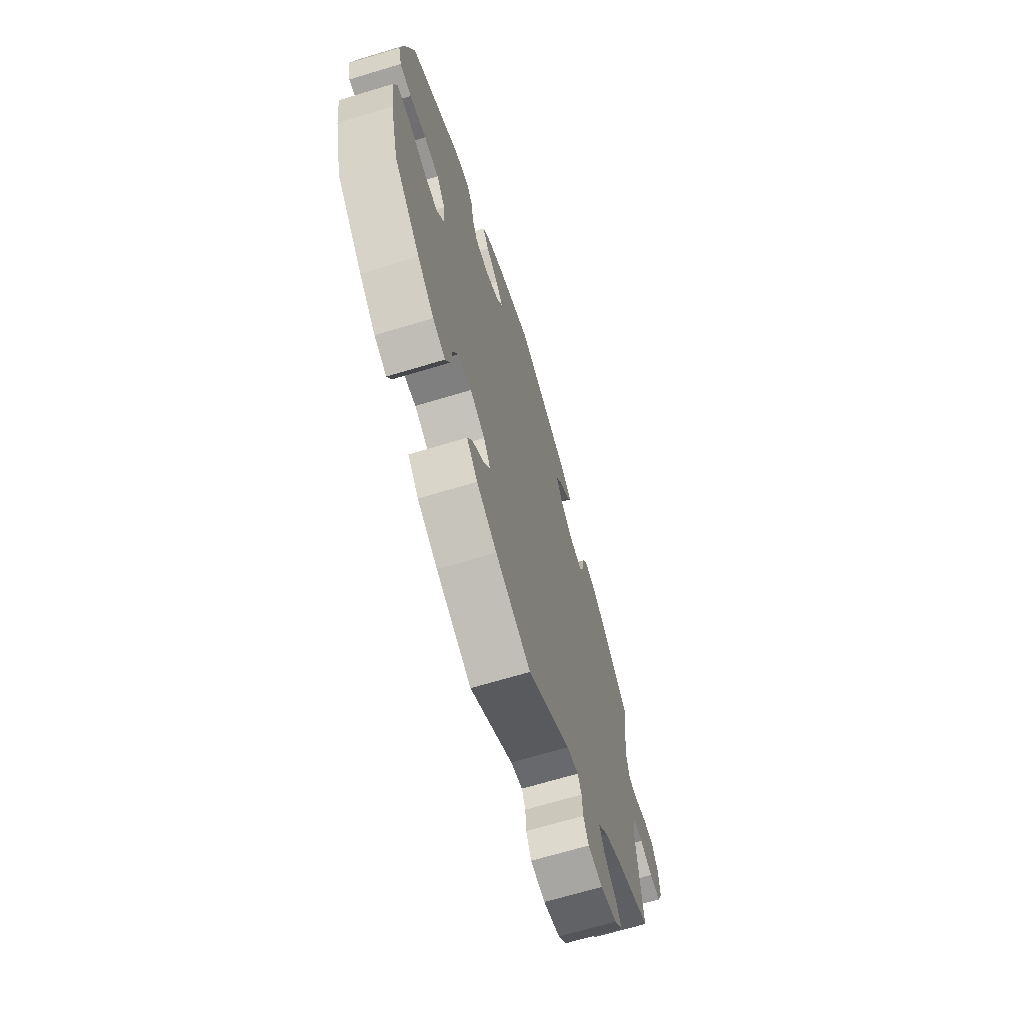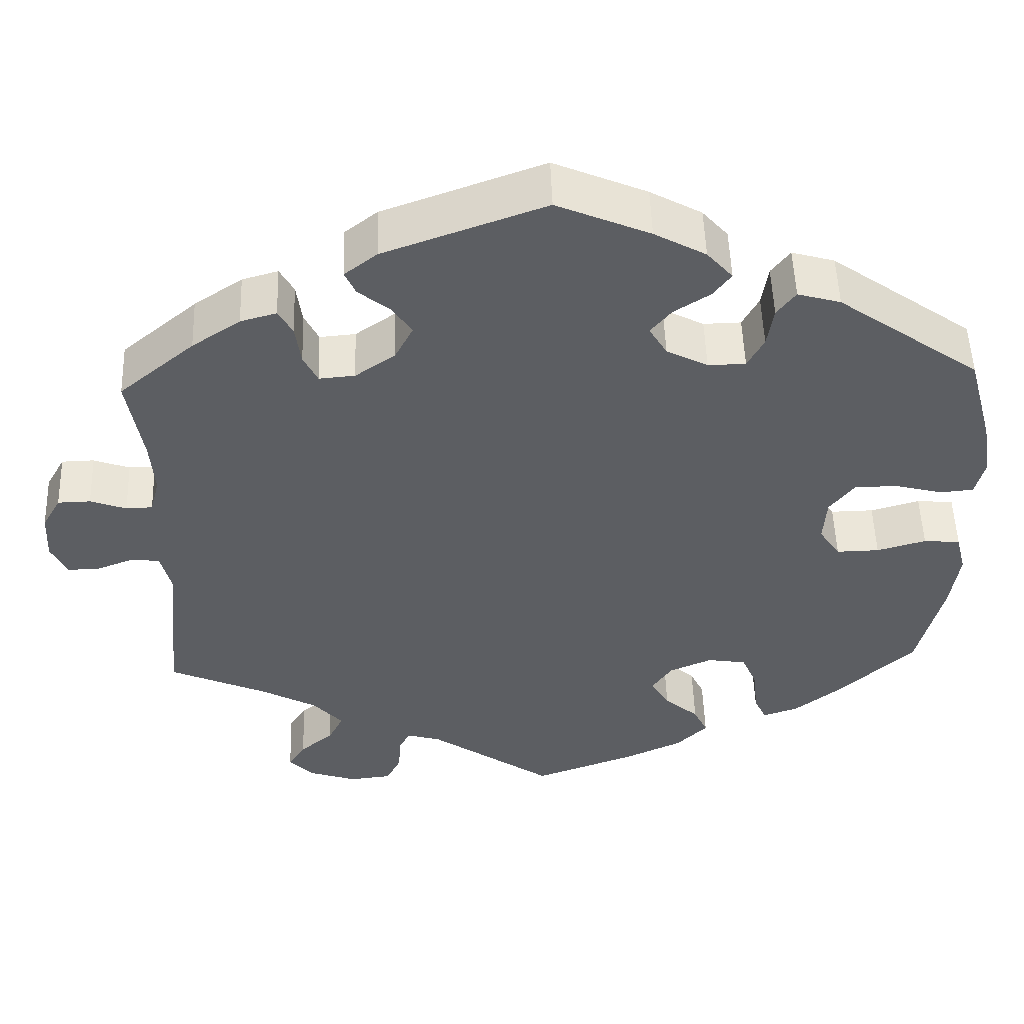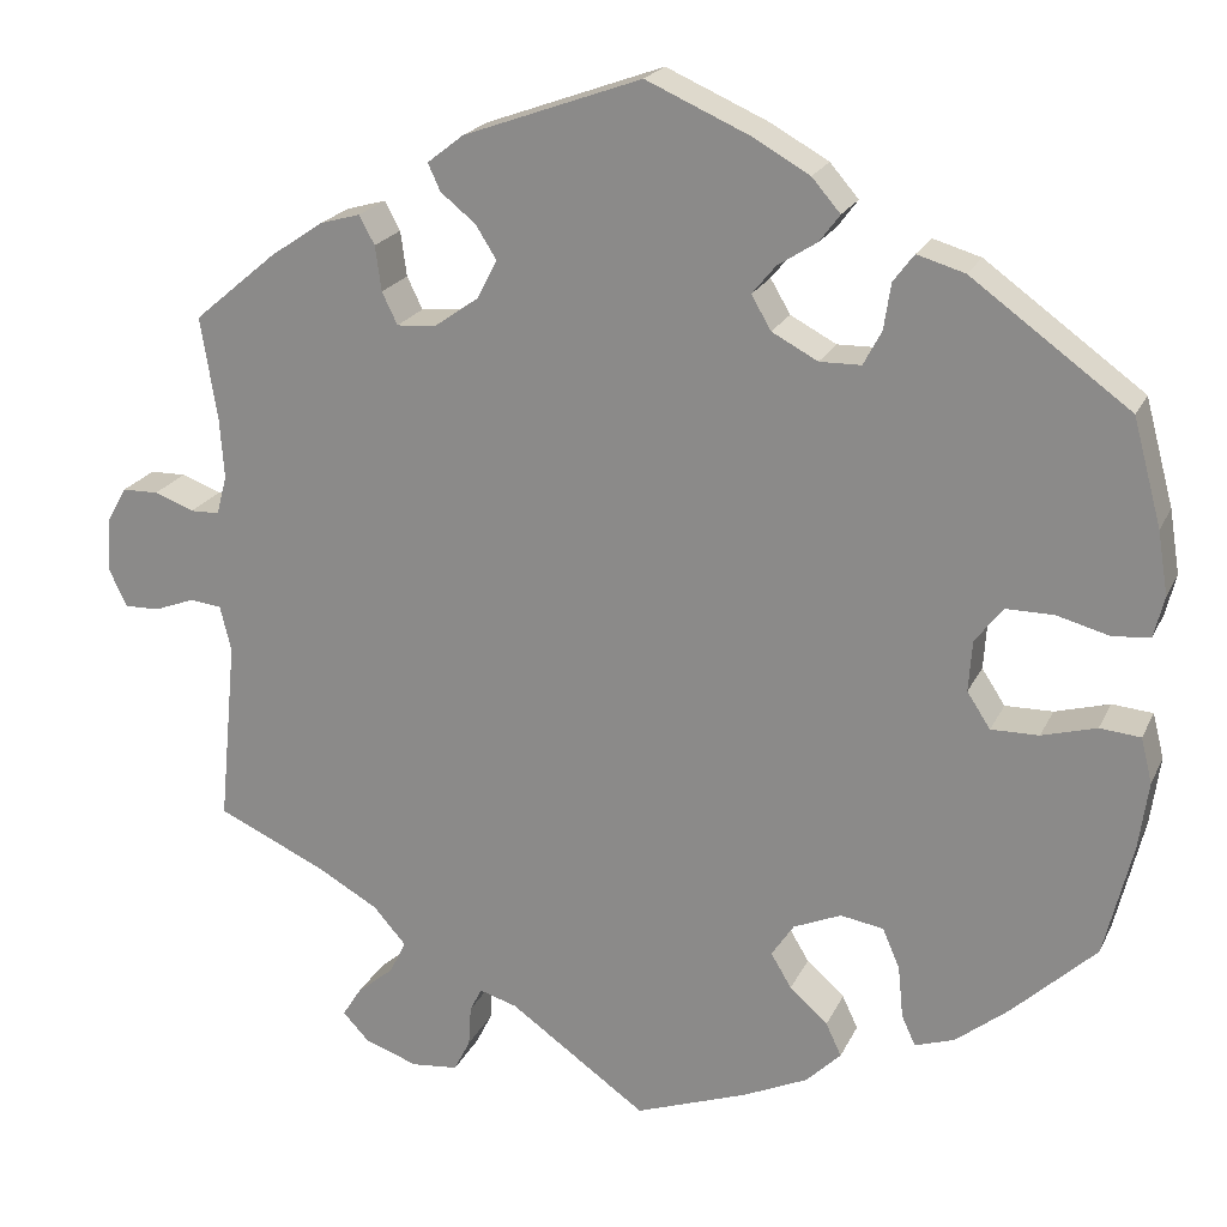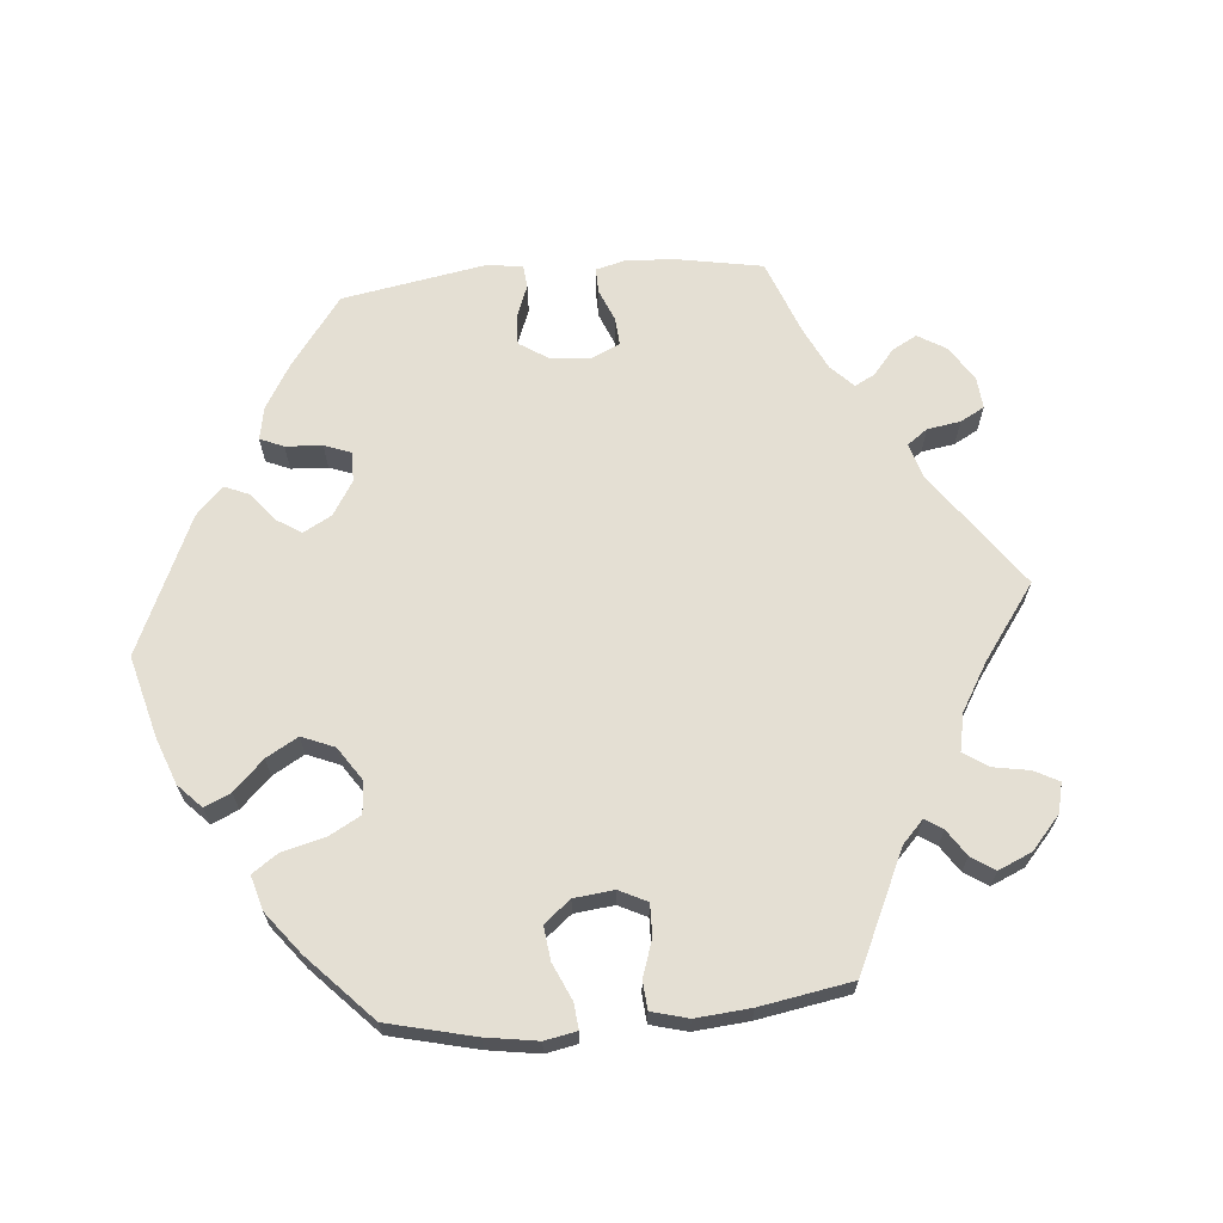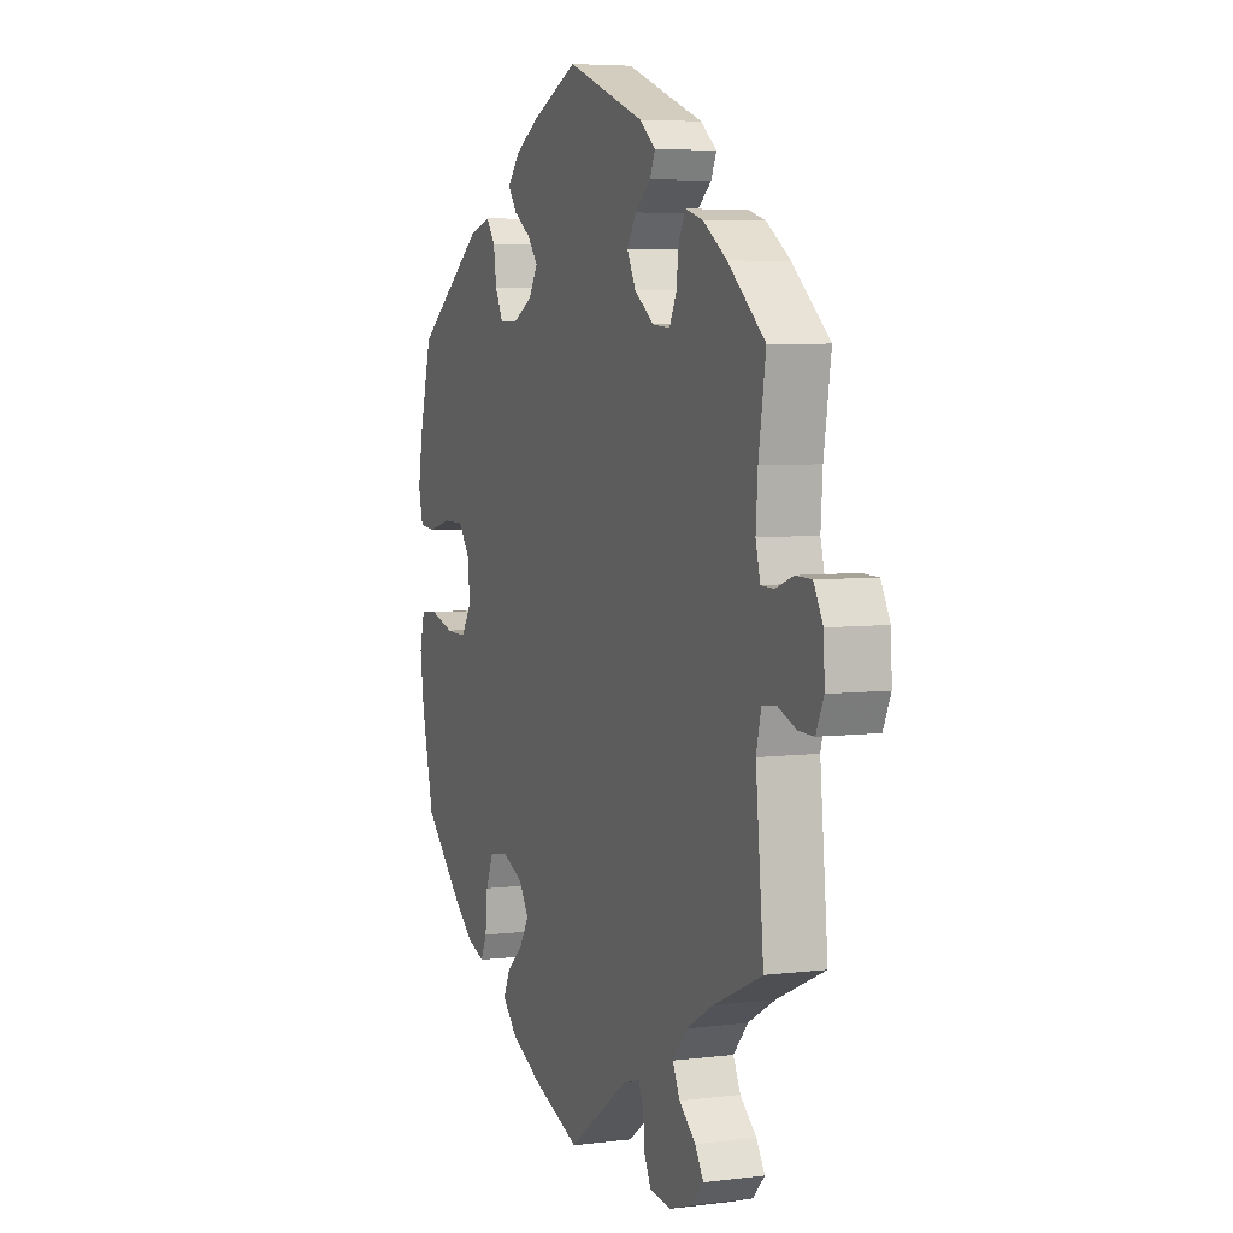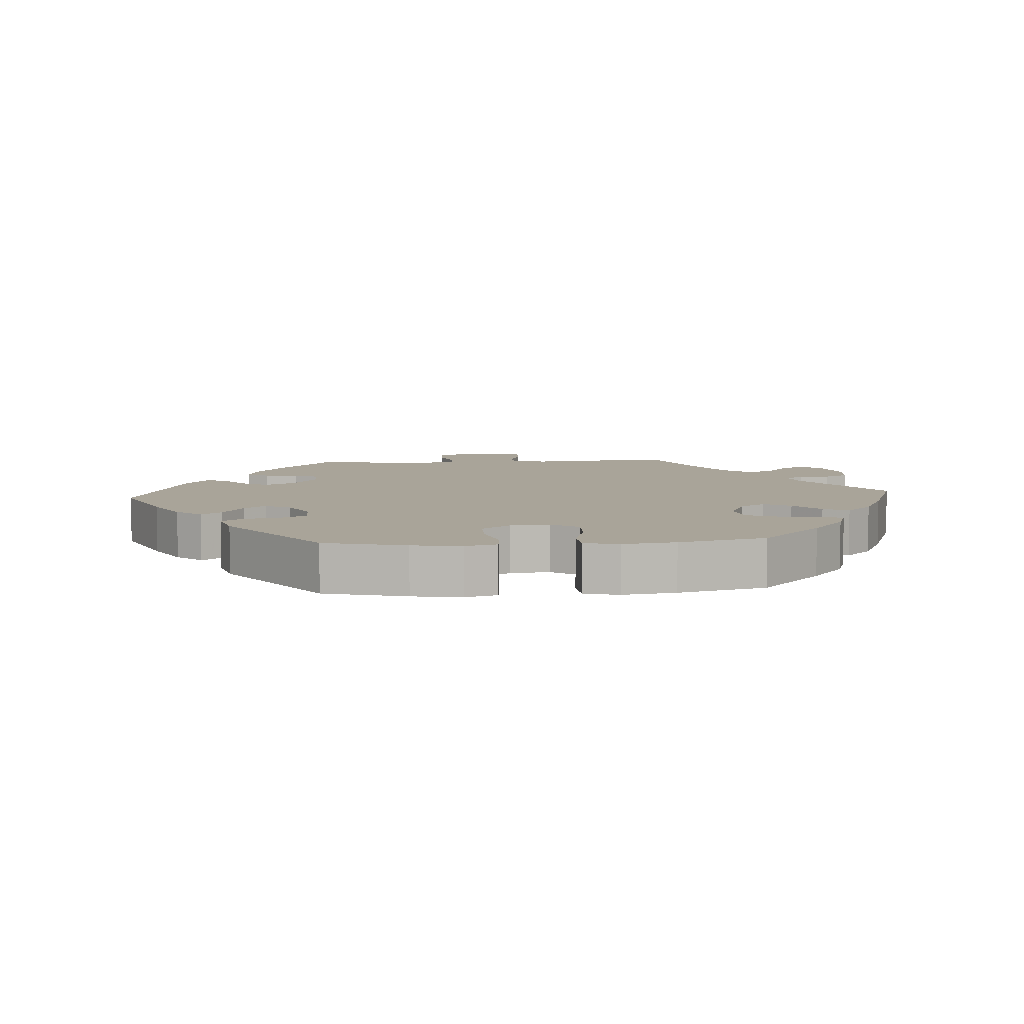
<metadata>
{"format":"obj","ext":"obj","renderer":"f3d","projection":"perspective","resolution":1024,"background":"white","views":[{"elev":-68.2,"azim":106.8,"up":"+Z"},{"elev":51.9,"azim":-1.9,"up":"+Z"},{"elev":21.3,"azim":19.9,"up":"+Z"},{"elev":66.5,"azim":144.9,"up":"+Y"},{"elev":5.5,"azim":-111.2,"up":"+Z"},{"elev":7.3,"azim":85.5,"up":"+Y"}]}
</metadata>
<code>
v 0.185 0.07 0.531
v -0.386 0.07 -0.56
v 0.246 0.07 0.333
v -0.411 0.07 -0.367
v 0.228 0.07 -0.459
v 0.122 0.07 0.399
v -0.674 0.07 -0.015
v 0.44 0.07 -0.402
v 0.299 0.07 0.458
v -0.34 0.07 -0.407
v -0.516 0.07 -0.096
v -0.159 0.07 -0.508
v -0.169 0.07 0.41
v 0.457 0.07 -0.062
v 0.379 0.07 0.037
v -0.671 0.07 0.047
v 0.131 0.07 -0.572
v -0.248 0.07 0.512
v 0.16 0.07 -0.38
v 0.527 0.07 0.063
v -0.364 0.07 -0.525
v 0 0.07 -0.62
v -0.44 0.07 0.392
v -0.239 0.07 -0.608
v -0.613 0.07 -0.057
v 0 0.07 0.62
v 0.241 0.07 -0.317
v 0.58 0.07 -0.1
v -0.605 0.07 0.091
v -0.529 0.07 -0.043
v 0.186 0.07 -0.341
v 0.52 0.07 -0.044
v -0.307 0.07 0.362
v 0.267 0.07 0.373
v -0.293 0.07 -0.614
v -0.22 0.07 -0.57
v -0.193 0.07 0.448
v 0.57 0.07 0.188
v -0.518 0.07 0.192
v 0.569 0.07 -0.179
v 0.145 0.07 0.36
v -0.302 0.07 -0.45
v 0.198 0.07 0.332
v 0.375 0.07 -0.022
v 0.354 0.07 0.442
v -0.355 0.07 -0.593
v -0.314 0.07 0.414
v 0.402 0.07 -0.063
v 0.246 0.07 -0.497
v 0.567 0.07 -0.048
v 0.57 0.07 0.067
v 0.119 0.07 0.568
v 0.218 0.07 0.493
v 0.291 0.07 -0.325
v -0.203 0.07 -0.495
v 0.537 0.07 -0.31
v 0.537 0.07 0.31
v 0.311 0.07 -0.372
v -0.192 0.07 0.365
v -0.513 0.07 0.121
v 0.411 0.07 0.079
v 0.333 0.07 -0.467
v 0.466 0.07 0.079
v -0.206 0.07 0.545
v 0.149 0.07 0.432
v -0.525 0.07 0.075
v 0.195 0.07 0.462
v -0.559 0.07 0.074
v -0.289 0.07 0.325
v -0.217 0.07 -0.523
v 0.184 0.07 -0.42
v -0.647 0.07 0.09
v -0.654 0.07 -0.058
v 0.379 0.07 -0.451
v 0.275 0.07 0.426
v 0.317 0.07 -0.432
v -0.537 0.07 -0.31
v -0.566 0.07 -0.039
v -0.243 0.07 0.329
v -0.537 0.07 0.31
v -0.332 0.07 0.447
v 0.206 0.07 -0.537
v -0.321 0.07 -0.489
v -0.378 0.07 0.434
v -0.234 0.07 0.481
v 0.582 0.07 0.115
v 0.185 -0 0.531
v -0.386 -0 -0.56
v 0.246 -0 0.333
v -0.411 -0 -0.367
v 0.228 -0 -0.459
v 0.122 -0 0.399
v -0.674 -0 -0.015
v 0.44 -0 -0.402
v 0.299 -0 0.458
v -0.34 -0 -0.407
v -0.516 -0 -0.096
v -0.159 -0 -0.508
v -0.169 -0 0.41
v 0.457 -0 -0.062
v 0.379 -0 0.037
v -0.671 -0 0.047
v 0.131 -0 -0.572
v -0.248 -0 0.512
v 0.16 -0 -0.38
v 0.527 -0 0.063
v -0.364 -0 -0.525
v 0 -0 -0.62
v -0.44 -0 0.392
v -0.239 -0 -0.608
v -0.613 -0 -0.057
v 0 -0 0.62
v 0.241 -0 -0.317
v 0.58 -0 -0.1
v -0.605 -0 0.091
v -0.529 -0 -0.043
v 0.186 -0 -0.341
v 0.52 -0 -0.044
v -0.307 -0 0.362
v 0.267 -0 0.373
v -0.293 -0 -0.614
v -0.22 -0 -0.57
v -0.193 -0 0.448
v 0.57 -0 0.188
v -0.518 -0 0.192
v 0.569 -0 -0.179
v 0.145 -0 0.36
v -0.302 -0 -0.45
v 0.198 -0 0.332
v 0.375 -0 -0.022
v 0.354 -0 0.442
v -0.355 -0 -0.593
v -0.314 -0 0.414
v 0.402 -0 -0.063
v 0.246 -0 -0.497
v 0.567 -0 -0.048
v 0.57 -0 0.067
v 0.119 -0 0.568
v 0.218 -0 0.493
v 0.291 -0 -0.325
v -0.203 -0 -0.495
v 0.537 -0 -0.31
v 0.537 -0 0.31
v 0.311 -0 -0.372
v -0.192 -0 0.365
v -0.513 -0 0.121
v 0.411 -0 0.079
v 0.333 -0 -0.467
v 0.466 -0 0.079
v -0.206 -0 0.545
v 0.149 -0 0.432
v -0.525 -0 0.075
v 0.195 -0 0.462
v -0.559 -0 0.074
v -0.289 -0 0.325
v -0.217 -0 -0.523
v 0.184 -0 -0.42
v -0.647 -0 0.09
v -0.654 -0 -0.058
v 0.379 -0 -0.451
v 0.275 -0 0.426
v 0.317 -0 -0.432
v -0.537 -0 -0.31
v -0.566 -0 -0.039
v -0.243 -0 0.329
v -0.537 -0 0.31
v -0.332 -0 0.447
v 0.206 -0 -0.537
v -0.321 -0 -0.489
v -0.378 -0 0.434
v -0.234 -0 0.481
v 0.582 -0 0.115
f 4 77 11
f 10 4 11 30
f 42 10 30
f 46 2 21 83
f 46 83 42
f 35 46 42
f 70 36 24 35
f 55 70 35 42
f 12 55 42 30
f 17 22 12 30
f 71 5 49 82
f 19 71 82 17
f 74 62 76 58
f 74 58 54
f 8 74 54
f 56 8 54
f 40 56 54 27
f 14 32 50 28
f 48 14 28 40
f 86 51 20 63
f 86 63 61
f 38 86 61
f 57 38 61
f 45 57 61 15
f 34 75 9 45
f 3 34 45 15
f 1 53 67 65
f 1 65 6
f 52 1 6
f 26 52 6
f 64 26 6
f 37 85 18 64
f 13 37 64 6
f 59 13 6 41
f 84 81 47 33
f 84 33 69
f 39 80 23 84
f 60 39 84 69
f 66 60 69 79
f 16 72 29 68
f 16 68 66
f 7 16 66
f 78 25 73 7
f 30 78 7 66
f 19 17 30 66
f 48 40 27
f 44 48 27 31
f 43 3 15 44
f 43 44 31 19
f 59 41 43 19
f 66 79 59 19
f 97 163 90
f 116 97 90 96
f 116 96 128
f 169 107 88 132
f 128 169 132
f 128 132 121
f 121 110 122 156
f 128 121 156 141
f 116 128 141 98
f 116 98 108 103
f 168 135 91 157
f 103 168 157 105
f 144 162 148 160
f 140 144 160
f 140 160 94
f 140 94 142
f 113 140 142 126
f 114 136 118 100
f 126 114 100 134
f 149 106 137 172
f 147 149 172
f 147 172 124
f 147 124 143
f 101 147 143 131
f 131 95 161 120
f 101 131 120 89
f 151 153 139 87
f 92 151 87
f 92 87 138
f 92 138 112
f 92 112 150
f 150 104 171 123
f 92 150 123 99
f 127 92 99 145
f 119 133 167 170
f 155 119 170
f 170 109 166 125
f 155 170 125 146
f 165 155 146 152
f 154 115 158 102
f 152 154 102
f 152 102 93
f 93 159 111 164
f 152 93 164 116
f 152 116 103 105
f 113 126 134
f 117 113 134 130
f 130 101 89 129
f 105 117 130 129
f 105 129 127 145
f 105 145 165 152
f 11 97 116 30
f 30 116 164 78
f 78 164 111 25
f 25 111 159 73
f 73 159 93 7
f 7 93 102 16
f 16 102 158 72
f 72 158 115 29
f 29 115 154 68
f 68 154 152 66
f 66 152 146 60
f 60 146 125 39
f 39 125 166 80
f 80 166 109 23
f 23 109 170 84
f 84 170 167 81
f 81 167 133 47
f 47 133 119 33
f 33 119 155 69
f 69 155 165 79
f 79 165 145 59
f 59 145 99 13
f 13 99 123 37
f 37 123 171 85
f 85 171 104 18
f 18 104 150 64
f 64 150 112 26
f 26 112 138 52
f 52 138 87 1
f 1 87 139 53
f 53 139 153 67
f 67 153 151 65
f 65 151 92 6
f 6 92 127 41
f 41 127 129 43
f 43 129 89 3
f 3 89 120 34
f 34 120 161 75
f 75 161 95 9
f 9 95 131 45
f 45 131 143 57
f 57 143 124 38
f 38 124 172 86
f 86 172 137 51
f 51 137 106 20
f 20 106 149 63
f 63 149 147 61
f 61 147 101 15
f 15 101 130 44
f 44 130 134 48
f 48 134 100 14
f 14 100 118 32
f 32 118 136 50
f 50 136 114 28
f 28 114 126 40
f 40 126 142 56
f 56 142 94 8
f 8 94 160 74
f 74 160 148 62
f 62 148 162 76
f 76 162 144 58
f 58 144 140 54
f 54 140 113 27
f 27 113 117 31
f 31 117 105 19
f 19 105 157 71
f 71 157 91 5
f 5 91 135 49
f 49 135 168 82
f 82 168 103 17
f 17 103 108 22
f 22 108 98 12
f 12 98 141 55
f 55 141 156 70
f 70 156 122 36
f 36 122 110 24
f 24 110 121 35
f 35 121 132 46
f 46 132 88 2
f 2 88 107 21
f 21 107 169 83
f 83 169 128 42
f 42 128 96 10
f 10 96 90 4
f 4 90 163 77
f 77 163 97 11

</code>
